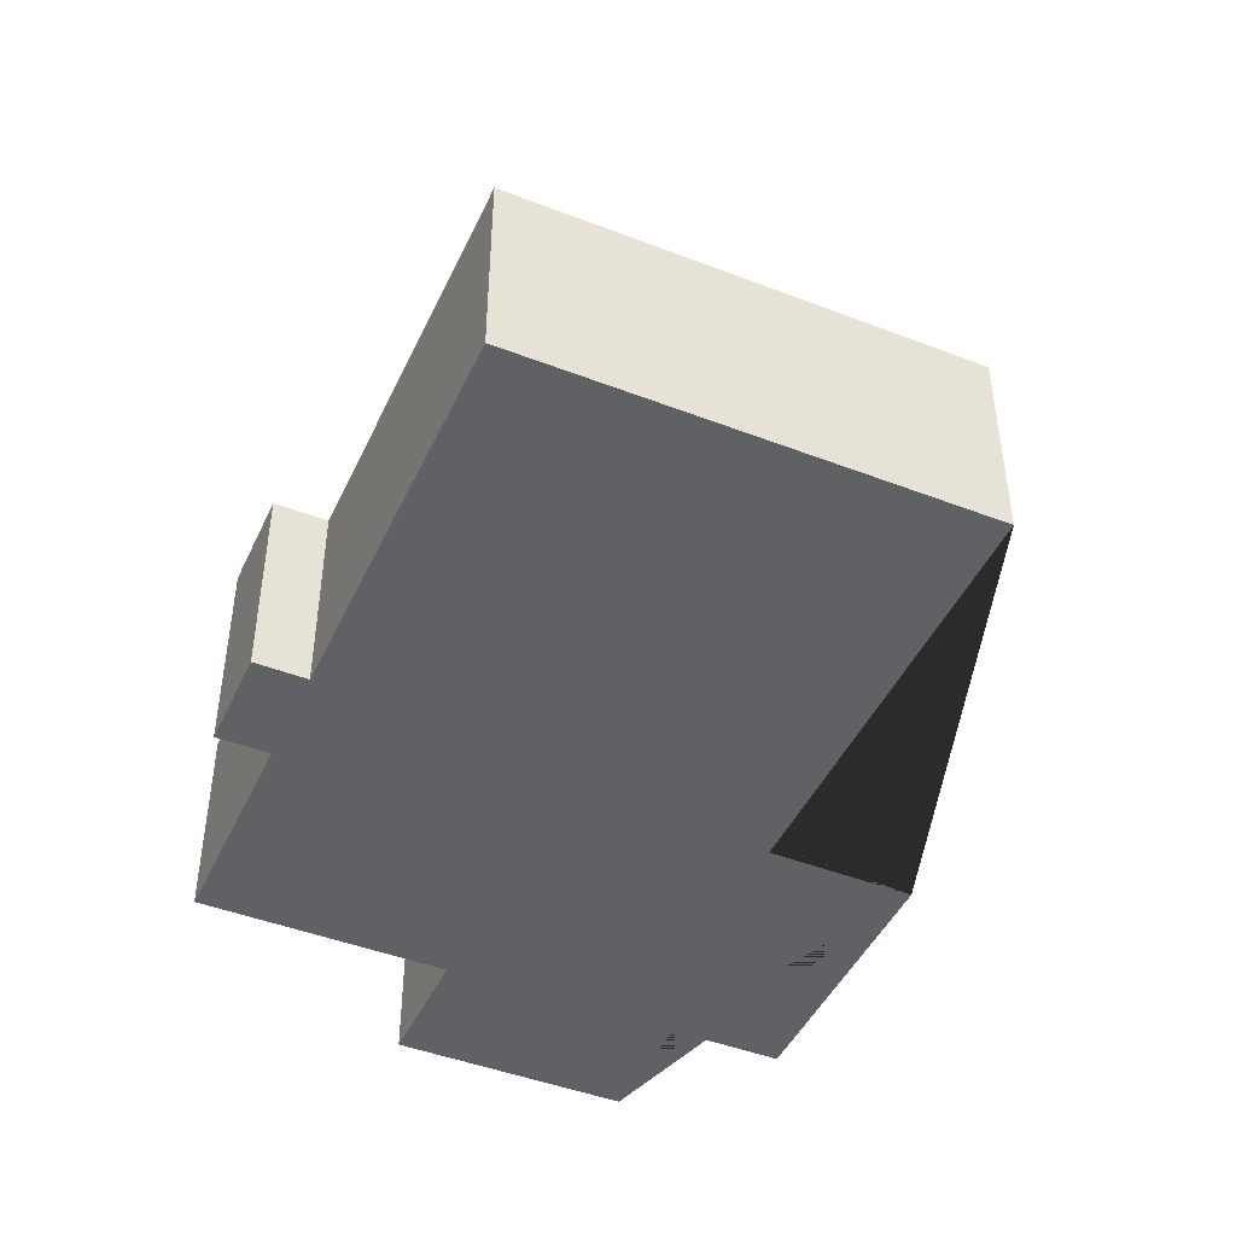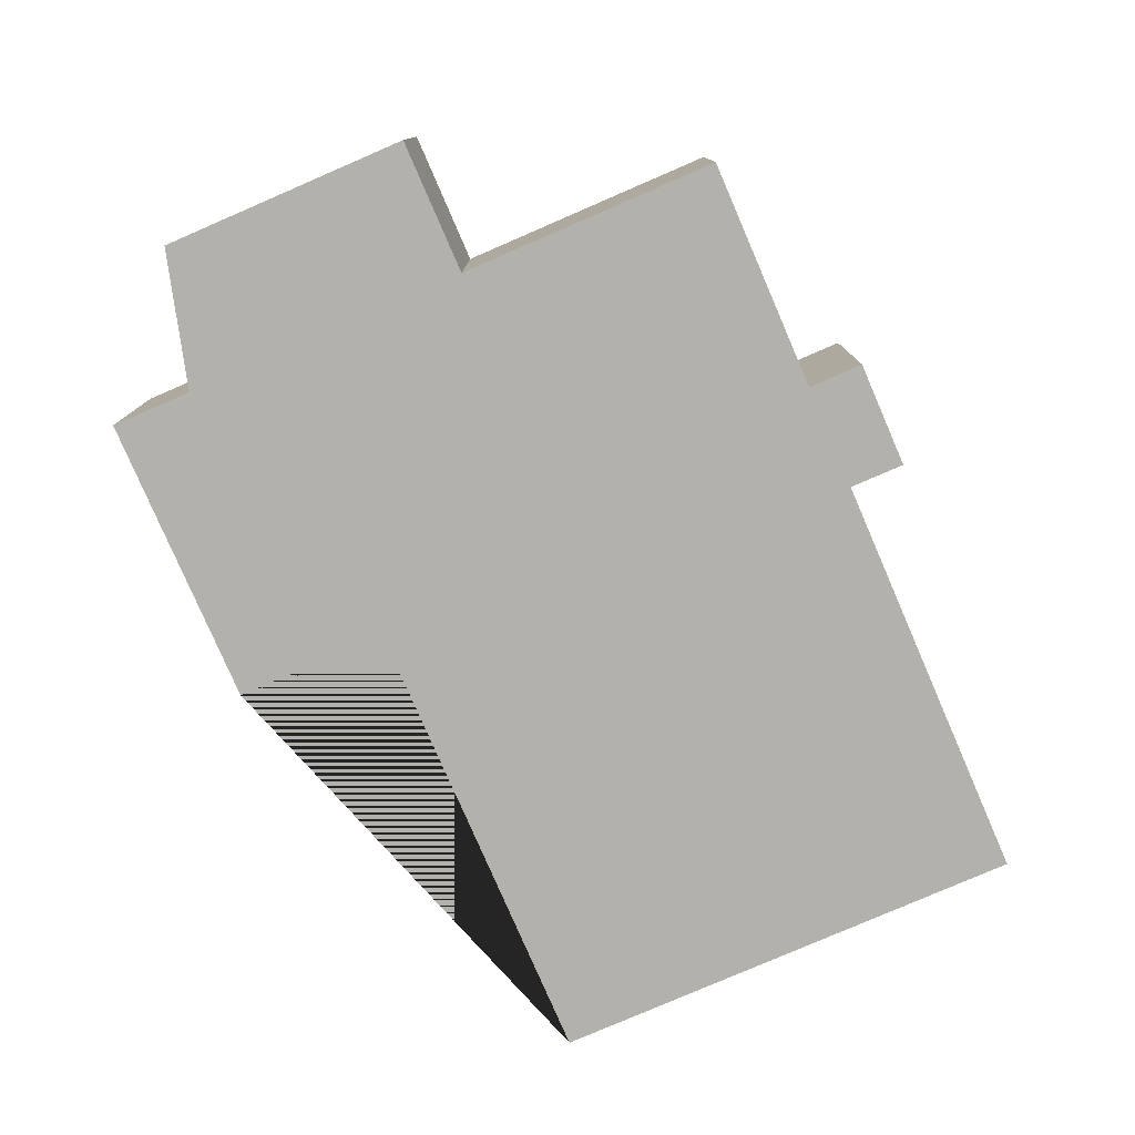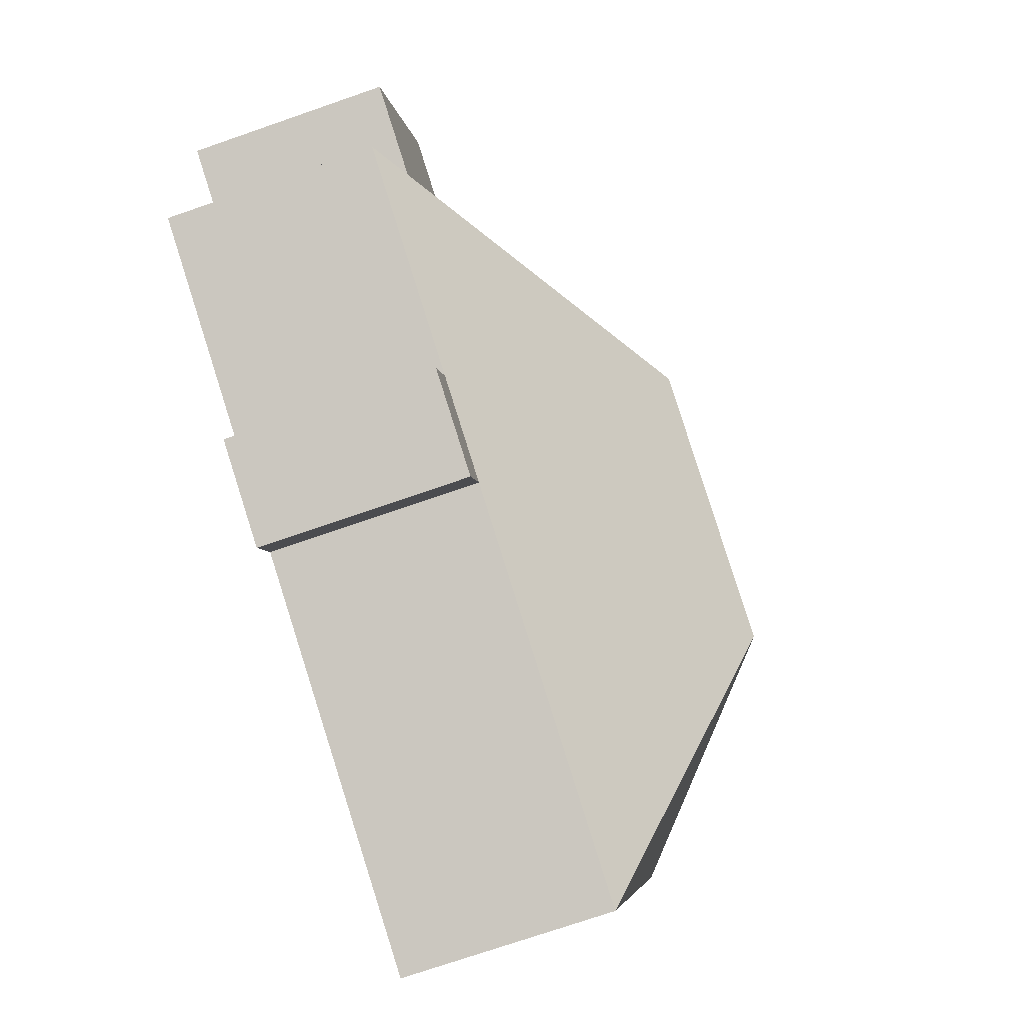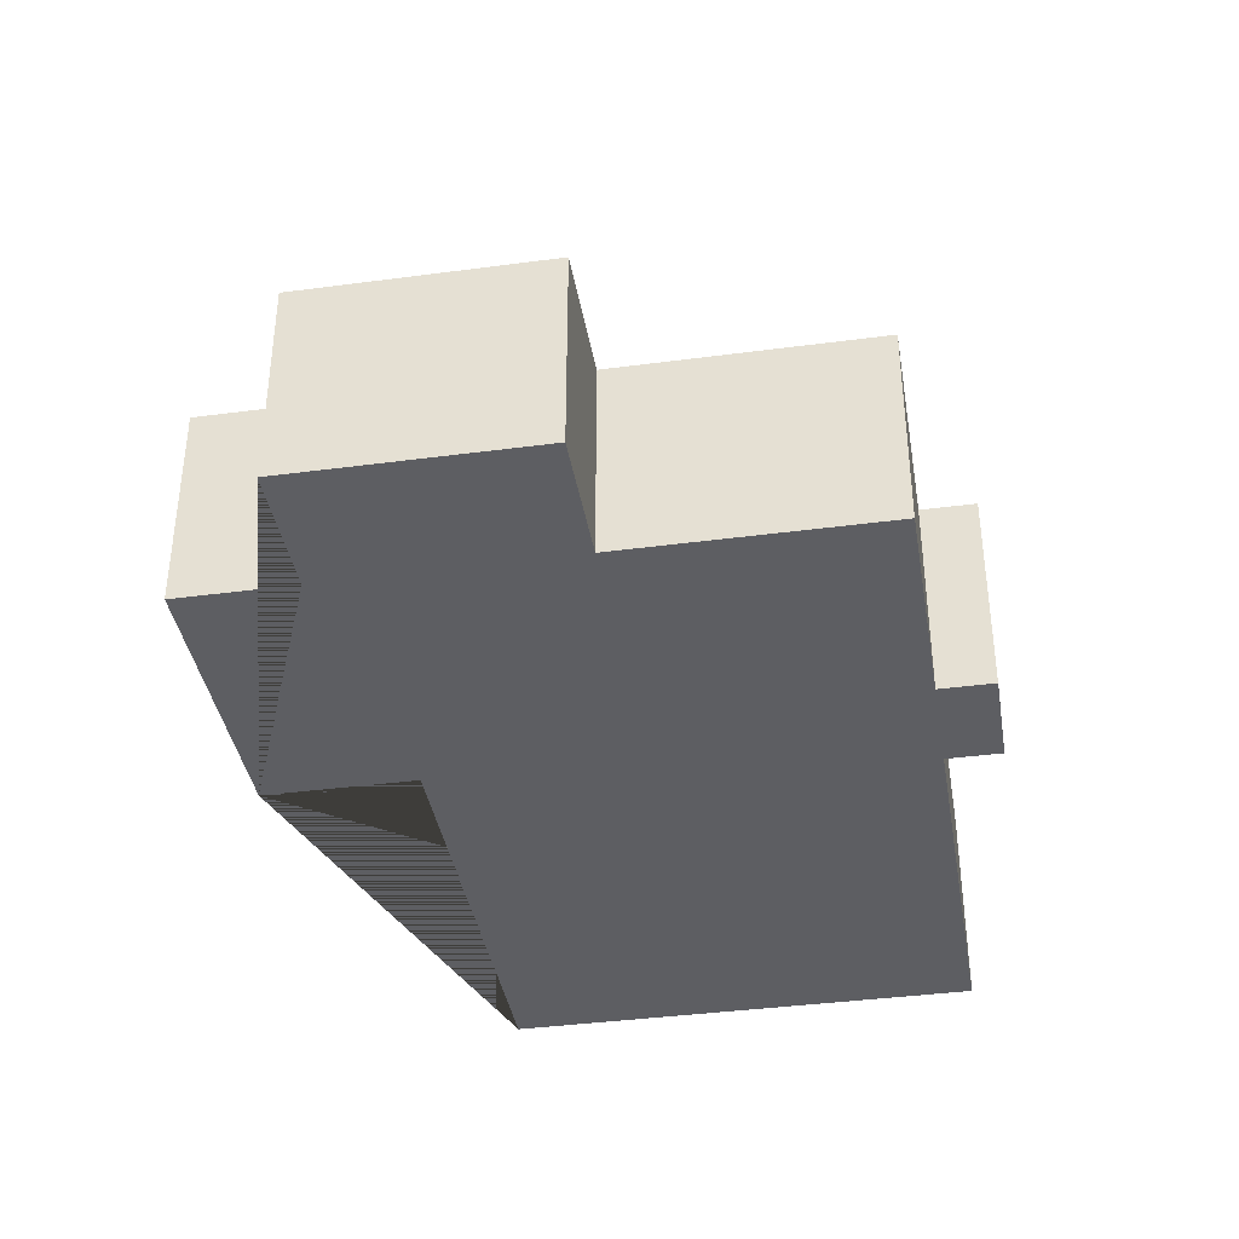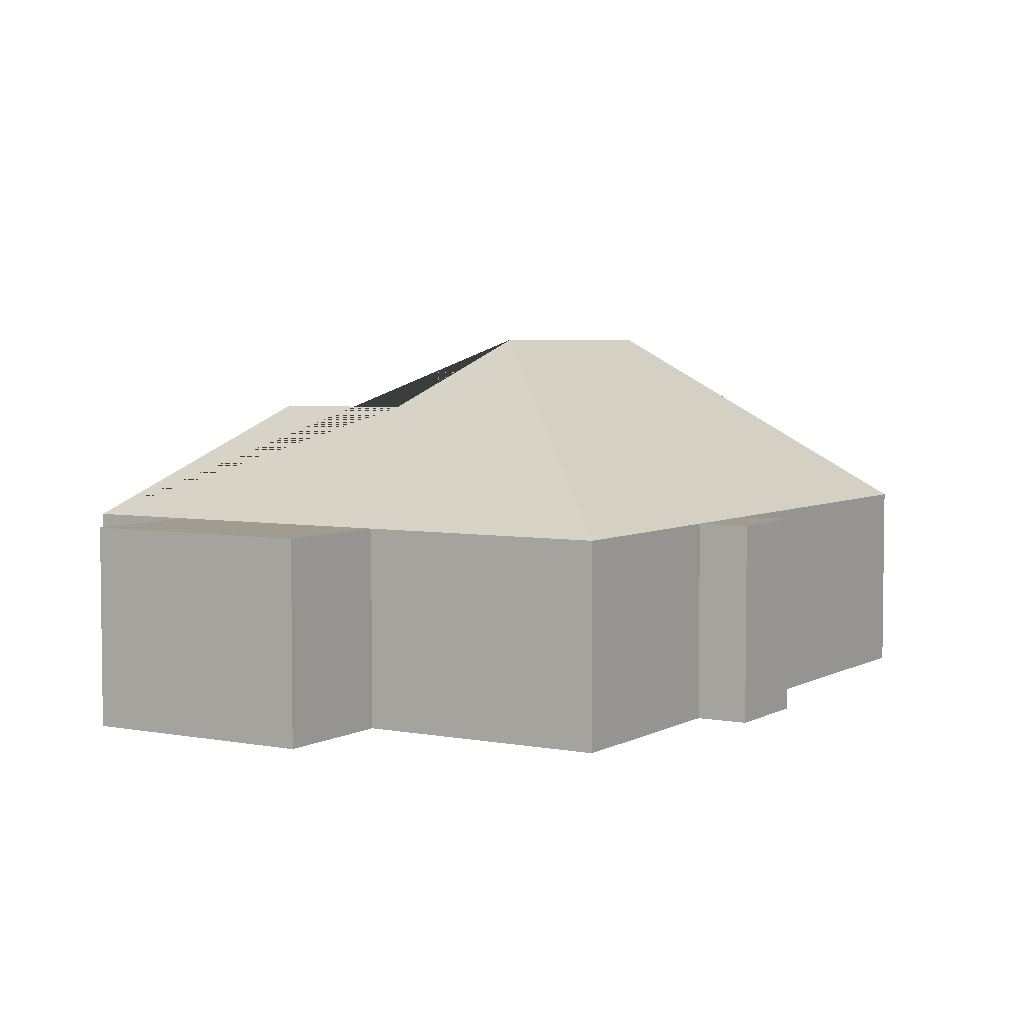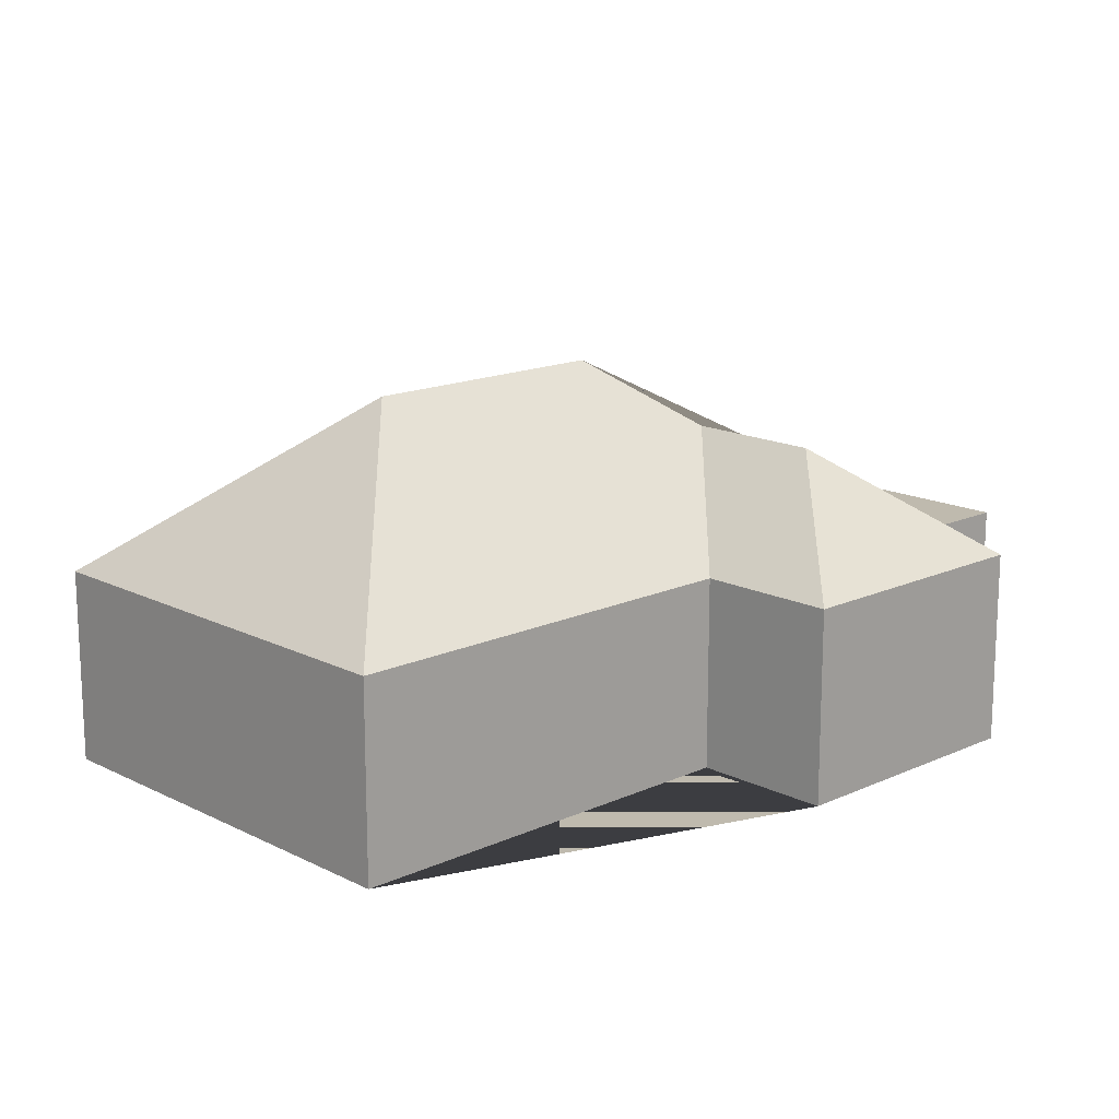
<metadata>
{"format":"obj","ext":"obj","renderer":"f3d","projection":"perspective","resolution":1024,"background":"white","views":[{"elev":-45.5,"azim":-136.6,"up":"+Y"},{"elev":-79.0,"azim":90.8,"up":"+Y"},{"elev":-73.5,"azim":109.1,"up":"+Z"},{"elev":-38.7,"azim":76.9,"up":"+Y"},{"elev":4.5,"azim":98.9,"up":"+Y"},{"elev":15.7,"azim":-66.3,"up":"+Y"}]}
</metadata>
<code>
o CG10_500_043073_0019
v 148 75 -56.07
v 244.7 75 -15.76
v 261.2 75 -55.2
v 306.3 75 -36.4
v 210.4 118 -84.49
v 168.9 75 -107
v 15.97 75 -170.7
v 231 118.1 -134.2
v 295.5 75 -137.6
v 340.6 75 -118.9
v 209.2 145 -176.4
v 116.1 145 -215.1
v 331.8 75 -224.7
v 254.7 75 -256.8
v 219.5 75 -271.4
v 81.79 75 -328.8
v 262.3 75 -275
v 227.1 75 -289.7
v 148 0 -56.07
v 244.7 0 -15.76
v 261.2 0 -55.2
v 306.3 0 -36.4
v 340.6 0 -118.9
v 295.5 0 -137.6
v 331.8 0 -224.7
v 254.7 0 -256.8
v 262.3 0 -275
v 227.1 0 -289.7
v 219.5 0 -271.4
v 81.79 0 -328.8
v 15.97 0 -170.7
v 168.9 0 -107
f 7 12 11 8 6
f 16 12 7
f 1 5 2
f 2 3 9 13 11 8 5
f 6 1 5 8
f 4 3 9 10
f 13 11 12 16 15 14
f 18 15 14 17
f 19 20 21 22 23 24 25 26 27 28 29 30 31 32
f 1 19 20 2
f 2 20 21 3
f 3 21 22 4
f 4 22 23 10
f 10 23 24 9
f 9 24 25 13
f 13 25 26 14
f 14 26 27 17
f 17 27 28 18
f 18 28 29 15
f 15 29 30 16
f 16 30 31 7
f 7 31 32 6
f 6 32 19 1

</code>
